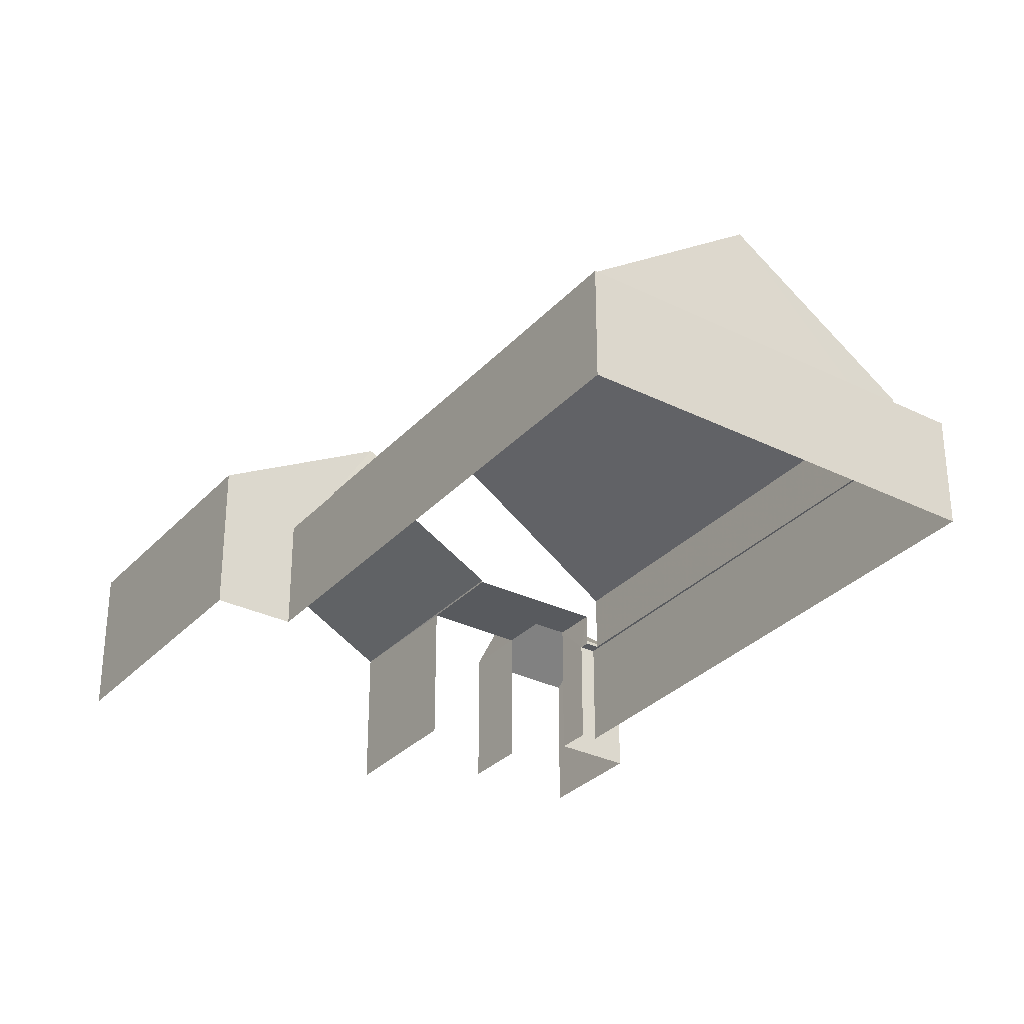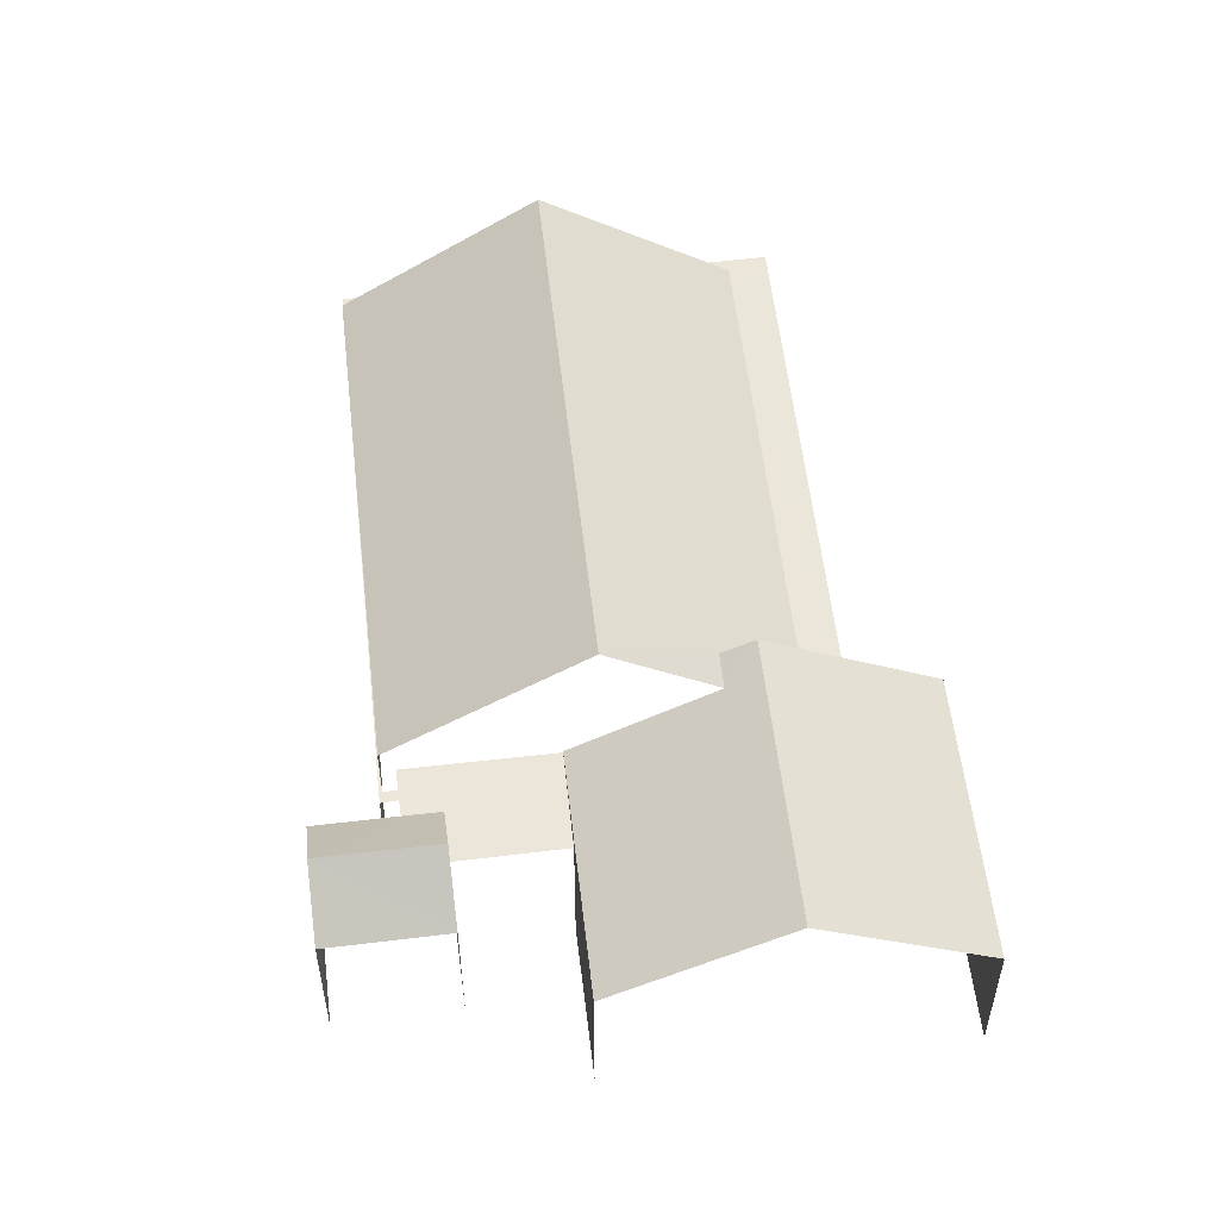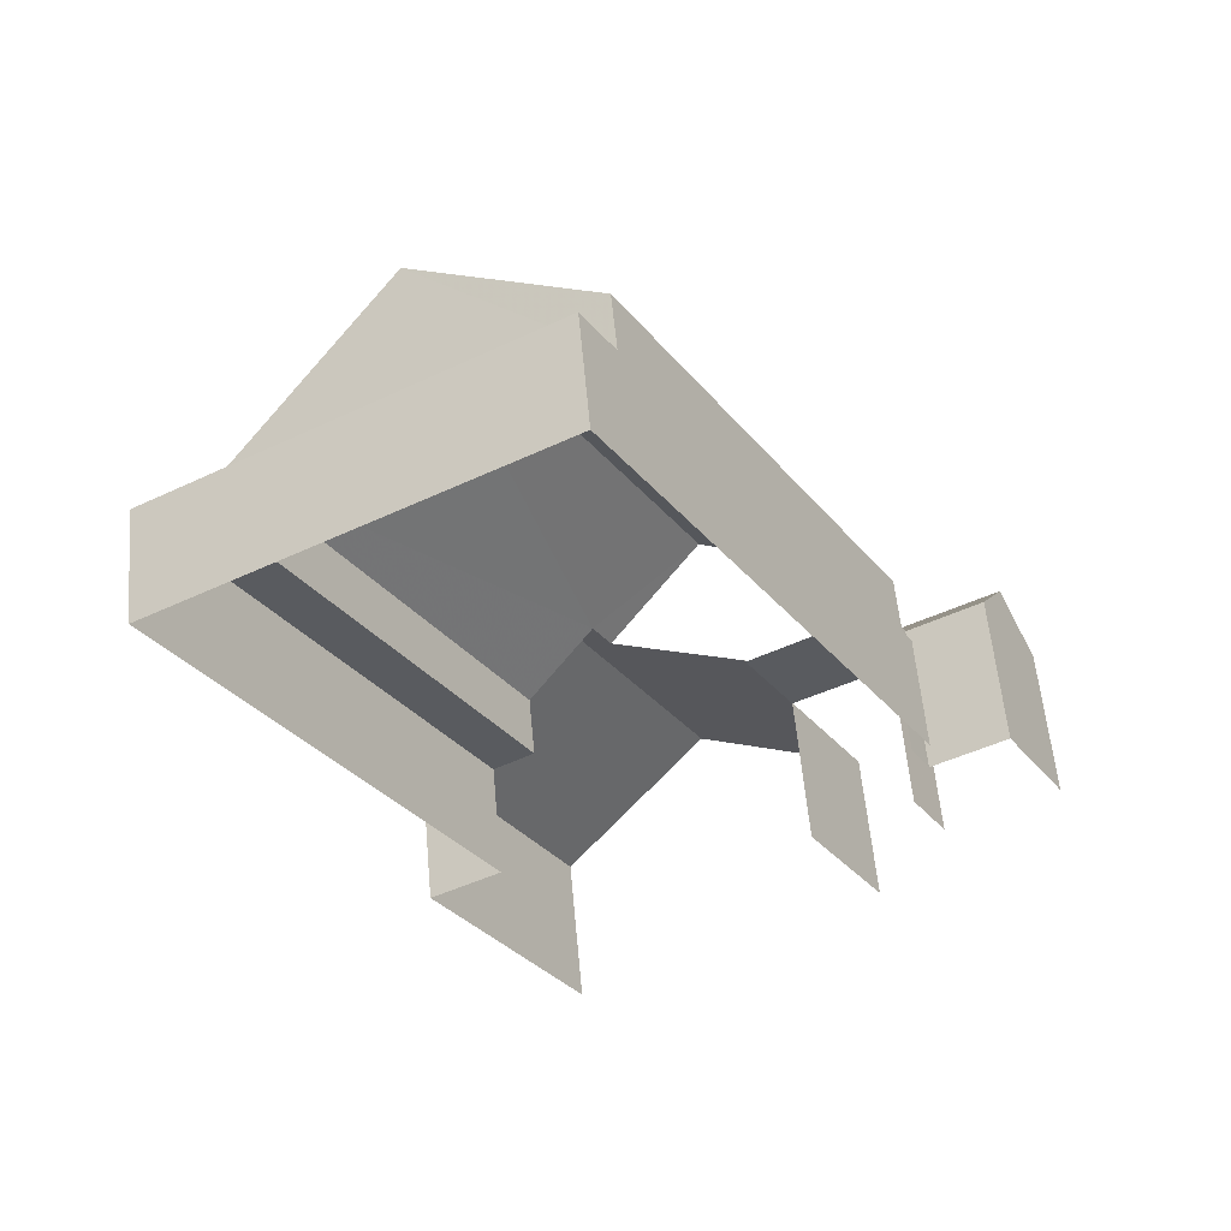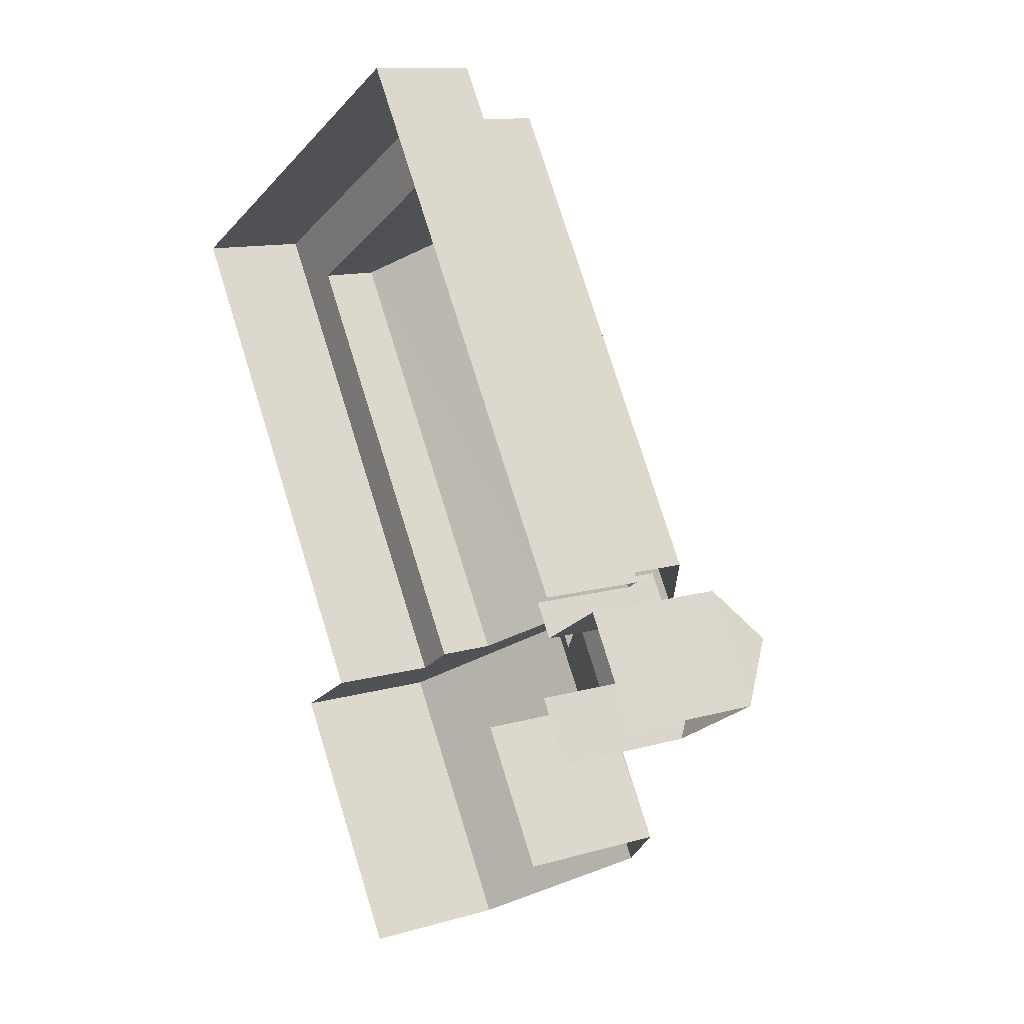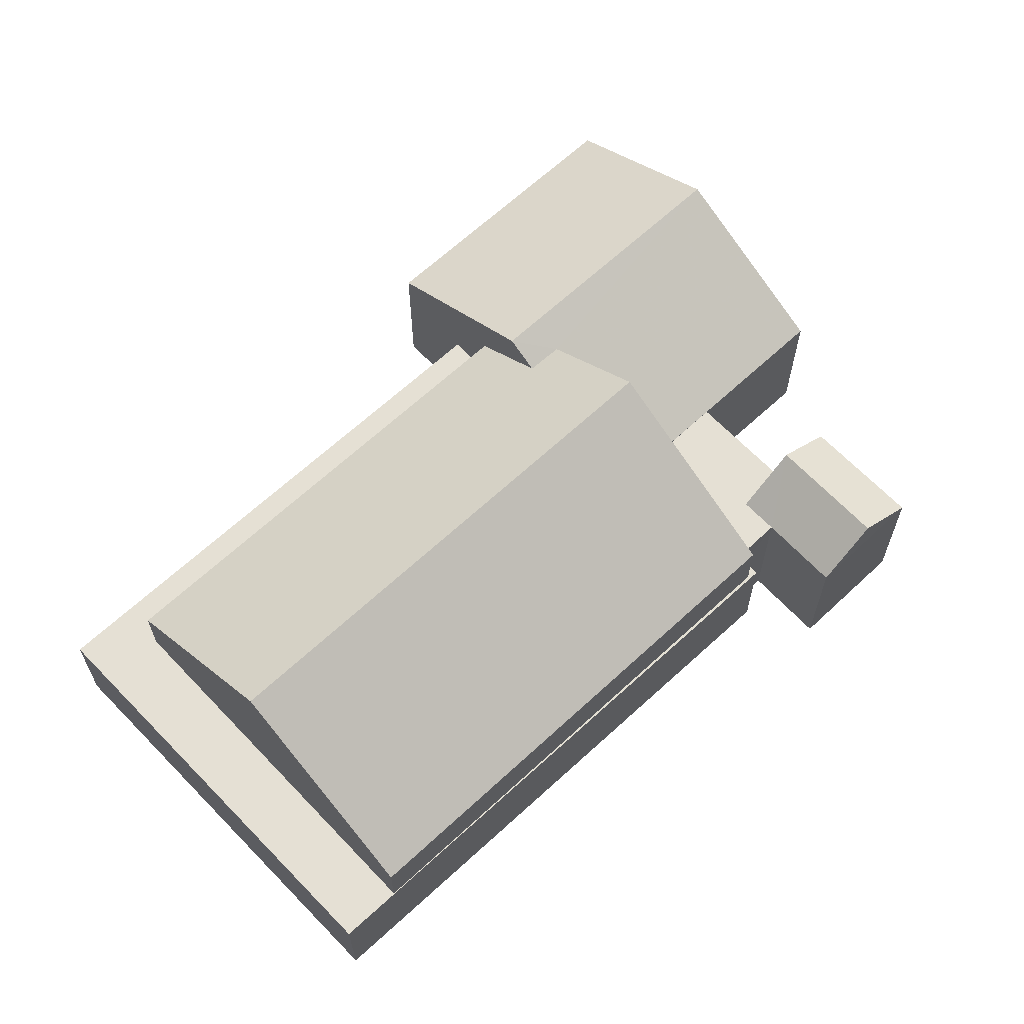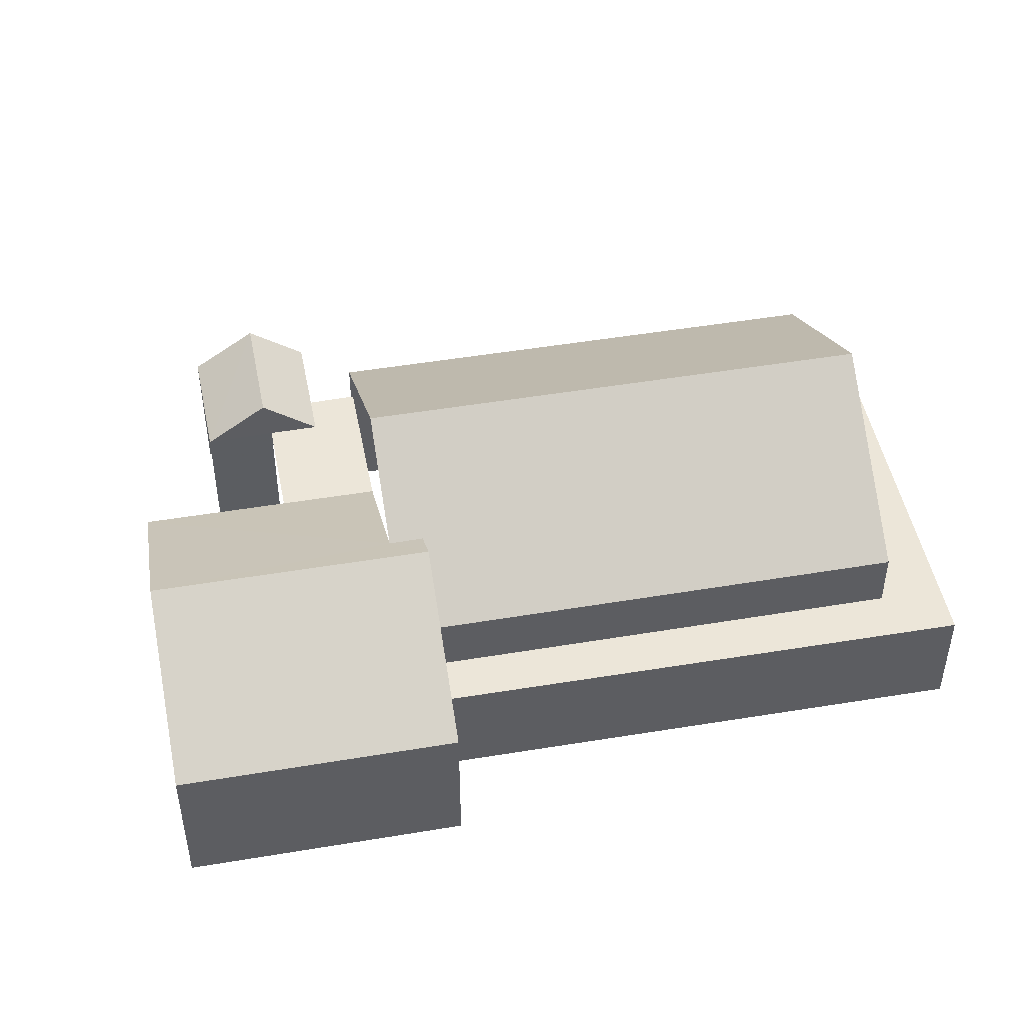
<metadata>
{"format":"obj","ext":"obj","renderer":"f3d","projection":"perspective","resolution":1024,"background":"white","views":[{"elev":-31.1,"azim":114.8,"up":"+Z"},{"elev":55.7,"azim":-37.4,"up":"+Z"},{"elev":56.7,"azim":175.0,"up":"+Y"},{"elev":11.8,"azim":-125.2,"up":"+Y"},{"elev":65.6,"azim":-163.8,"up":"+Z"},{"elev":49.1,"azim":48.6,"up":"+Z"}]}
</metadata>
<code>
v -2.21e+05 -1.255e+05 25.08
v -2.21e+05 -1.255e+05 25.08
v -2.21e+05 -1.255e+05 25.08
v -2.21e+05 -1.255e+05 25.08
v -2.21e+05 -1.255e+05 25.08
v -2.21e+05 -1.255e+05 25.08
v -2.21e+05 -1.255e+05 25.08
v -2.21e+05 -1.255e+05 25.08
v -2.21e+05 -1.255e+05 25.08
v -2.21e+05 -1.255e+05 25.08
v -2.21e+05 -1.255e+05 25.08
v -2.21e+05 -1.255e+05 25.08
v -2.21e+05 -1.255e+05 25.08
v -2.21e+05 -1.255e+05 25.08
v -2.21e+05 -1.255e+05 30.67
v -2.21e+05 -1.255e+05 28.52
v -2.21e+05 -1.255e+05 28.52
v -2.21e+05 -1.255e+05 30.67
v -2.21e+05 -1.255e+05 28.48
v -2.21e+05 -1.255e+05 28.48
v -2.21e+05 -1.255e+05 28.48
v -2.21e+05 -1.255e+05 28.48
v -2.21e+05 -1.255e+05 28.48
v -2.21e+05 -1.255e+05 28.48
v -2.21e+05 -1.255e+05 28.48
v -2.21e+05 -1.255e+05 29.46
v -2.21e+05 -1.255e+05 29.46
v -2.21e+05 -1.255e+05 28.48
v -2.21e+05 -1.255e+05 28.48
v -2.21e+05 -1.255e+05 31.95
v -2.21e+05 -1.255e+05 29.06
v -2.21e+05 -1.255e+05 29.06
v -2.21e+05 -1.255e+05 31.95
v -2.21e+05 -1.255e+05 29.06
v -2.21e+05 -1.255e+05 29.06
v -2.21e+05 -1.255e+05 30.26
v -2.21e+05 -1.255e+05 30.26
v -2.21e+05 -1.255e+05 27.67
v -2.21e+05 -1.255e+05 27.67
v -2.21e+05 -1.255e+05 27.67
v -2.21e+05 -1.255e+05 27.67
v -2.21e+05 -1.255e+05 27.67
v -2.21e+05 -1.255e+05 27.67
v -2.21e+05 -1.255e+05 27.67
v -2.21e+05 -1.255e+05 27.67
v -2.21e+05 -1.255e+05 27.67
v -2.21e+05 -1.255e+05 27.67
v -2.21e+05 -1.255e+05 28.52
v -2.21e+05 -1.255e+05 28.52
f 1 2 3
f 4 5 2
f 6 7 8
f 9 6 10
f 4 11 12
f 13 11 14
f 10 14 1
f 10 8 14
f 1 4 2
f 6 8 10
f 14 11 4
f 4 1 14
f 29 6 9
f 28 29 9
f 24 1 22
f 24 10 1
f 14 41 13
f 14 42 41
f 49 3 18
f 3 2 18
f 2 16 18
f 37 30 48
f 19 21 48
f 45 19 43
f 48 30 32
f 43 19 32
f 19 48 32
f 15 16 17
f 15 18 16
f 19 20 21
f 21 20 22
f 19 23 20
f 22 20 24
f 25 26 23
f 23 27 20
f 23 26 27
f 26 28 27
f 26 29 28
f 30 31 32
f 30 33 31
f 34 35 36
f 35 33 36
f 36 30 37
f 36 33 30
f 38 39 40
f 41 42 43
f 39 44 40
f 42 45 43
f 41 46 47
f 47 40 44
f 46 40 47
f 41 43 46
f 48 49 37
f 49 18 37
f 37 15 36
f 37 18 15
f 1 3 22
f 3 49 22
f 22 48 21
f 22 49 48
f 7 6 25
f 25 29 26
f 25 6 29
f 5 4 39
f 5 39 17
f 17 34 15
f 15 34 36
f 39 38 34
f 39 34 17
f 31 33 46
f 46 33 40
f 33 35 40
f 19 45 42
f 19 42 23
f 42 8 23
f 42 14 8
f 38 40 35
f 34 38 35
f 4 12 44
f 39 4 44
f 10 24 28
f 20 27 24
f 10 28 9
f 24 27 28
f 44 12 11
f 47 44 11
f 46 32 31
f 46 43 32
f 17 2 5
f 17 16 2
f 47 11 13
f 41 47 13
f 8 7 25
f 23 8 25

</code>
